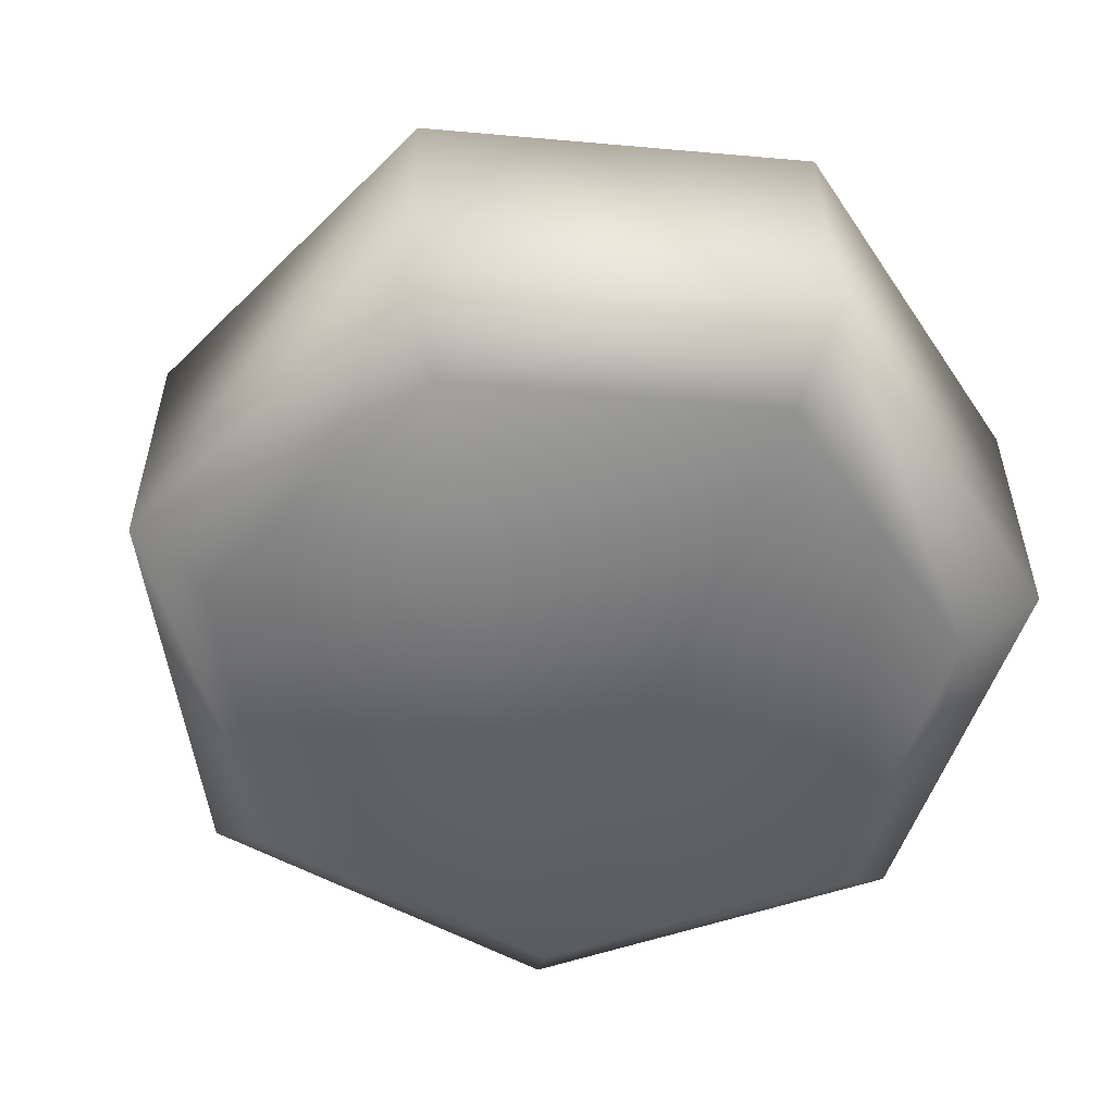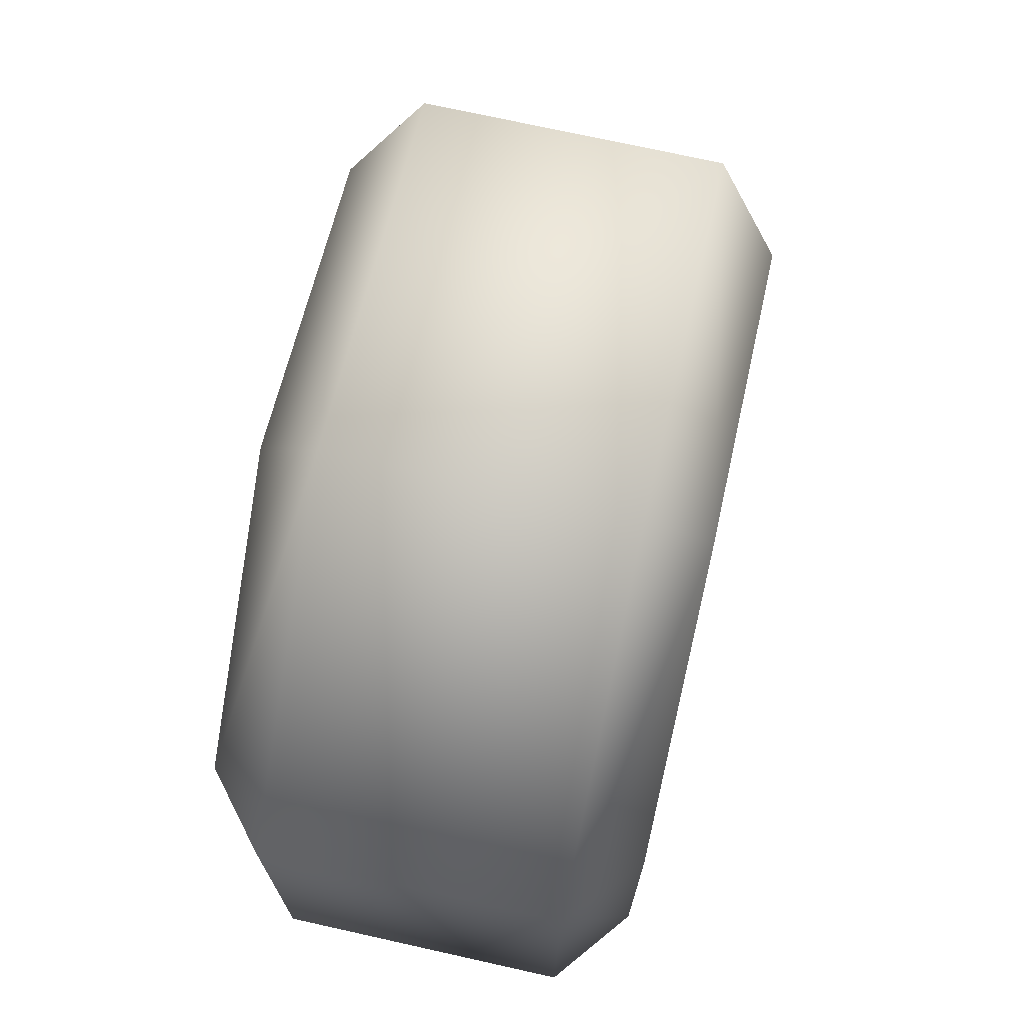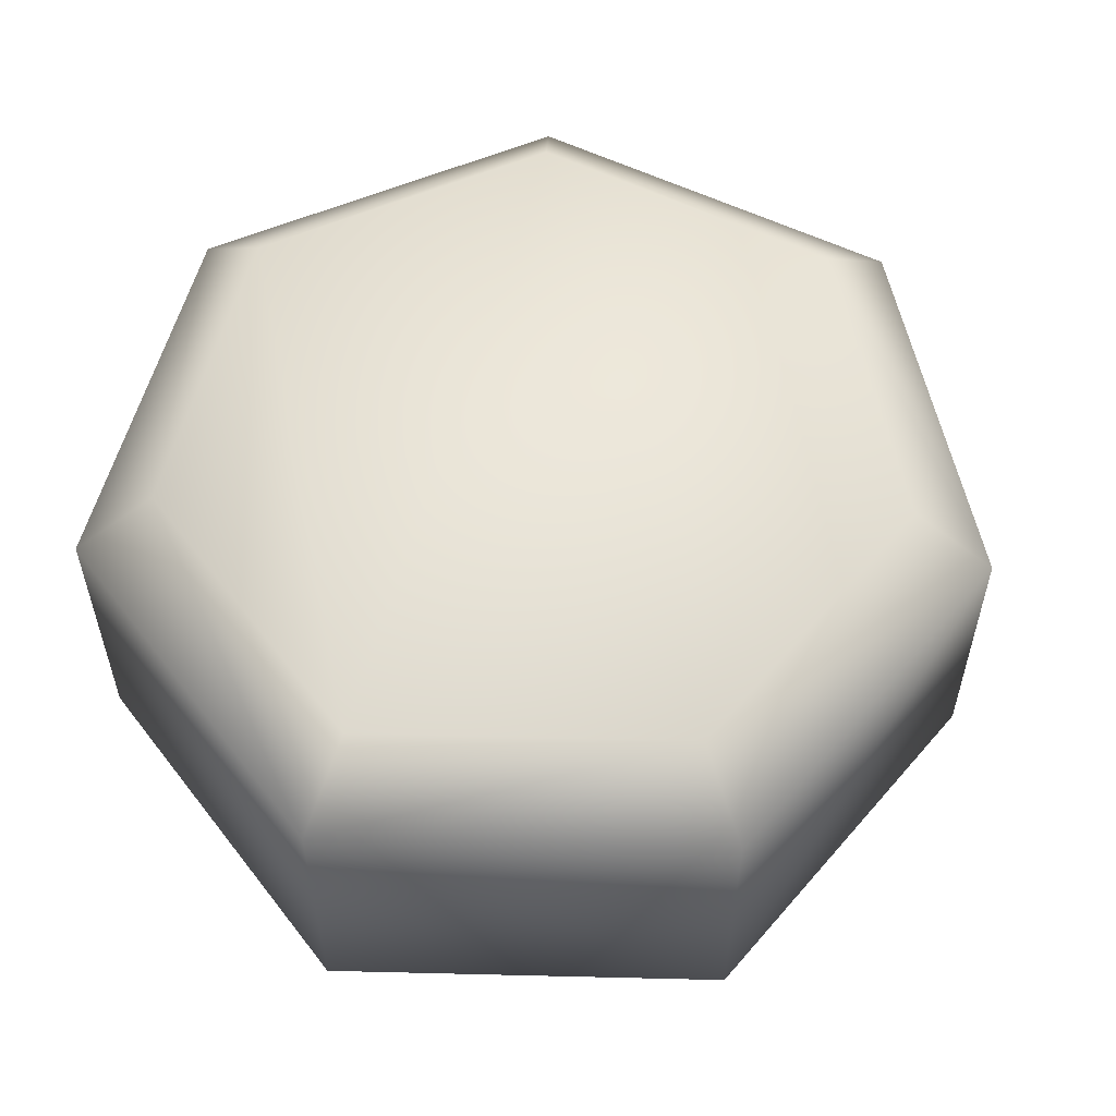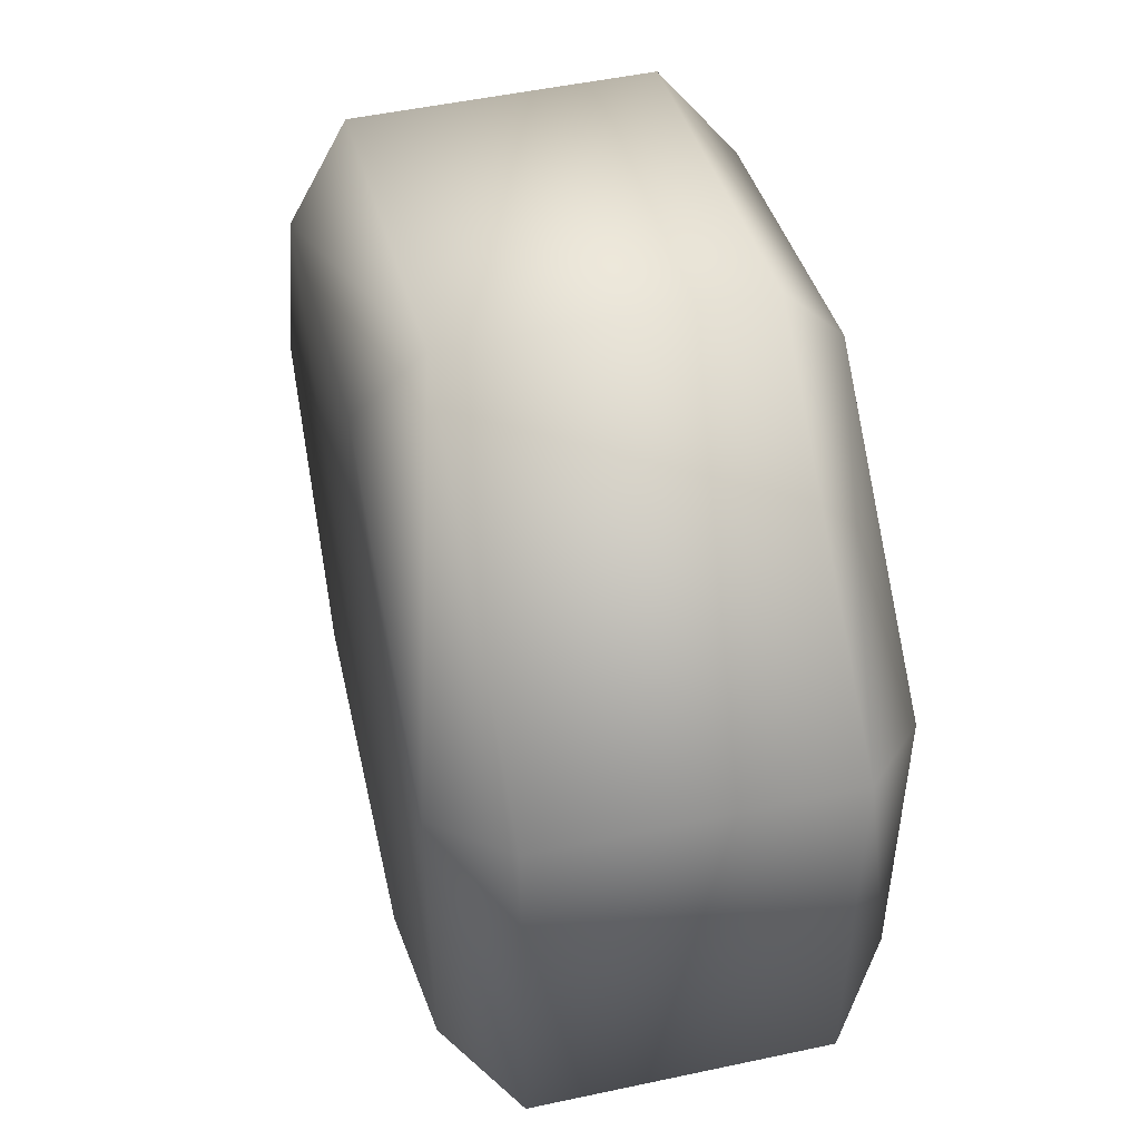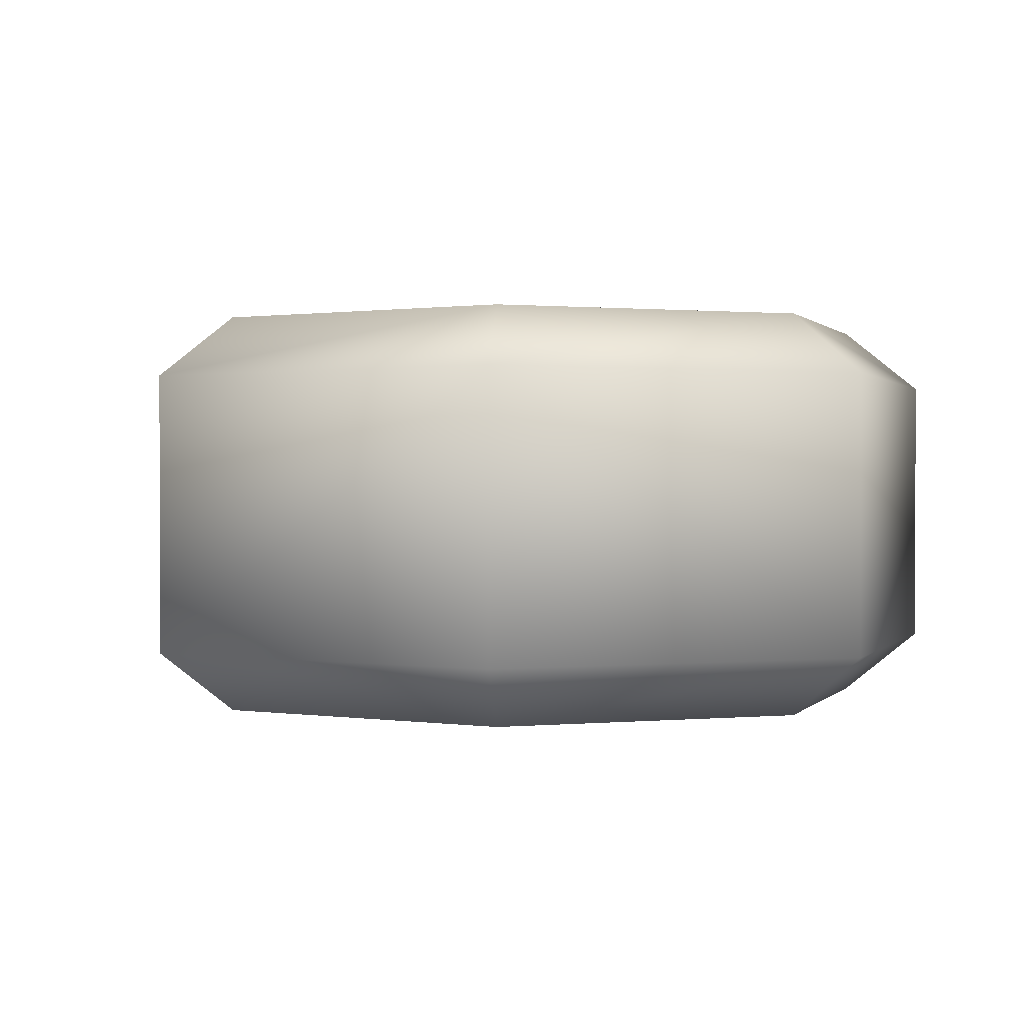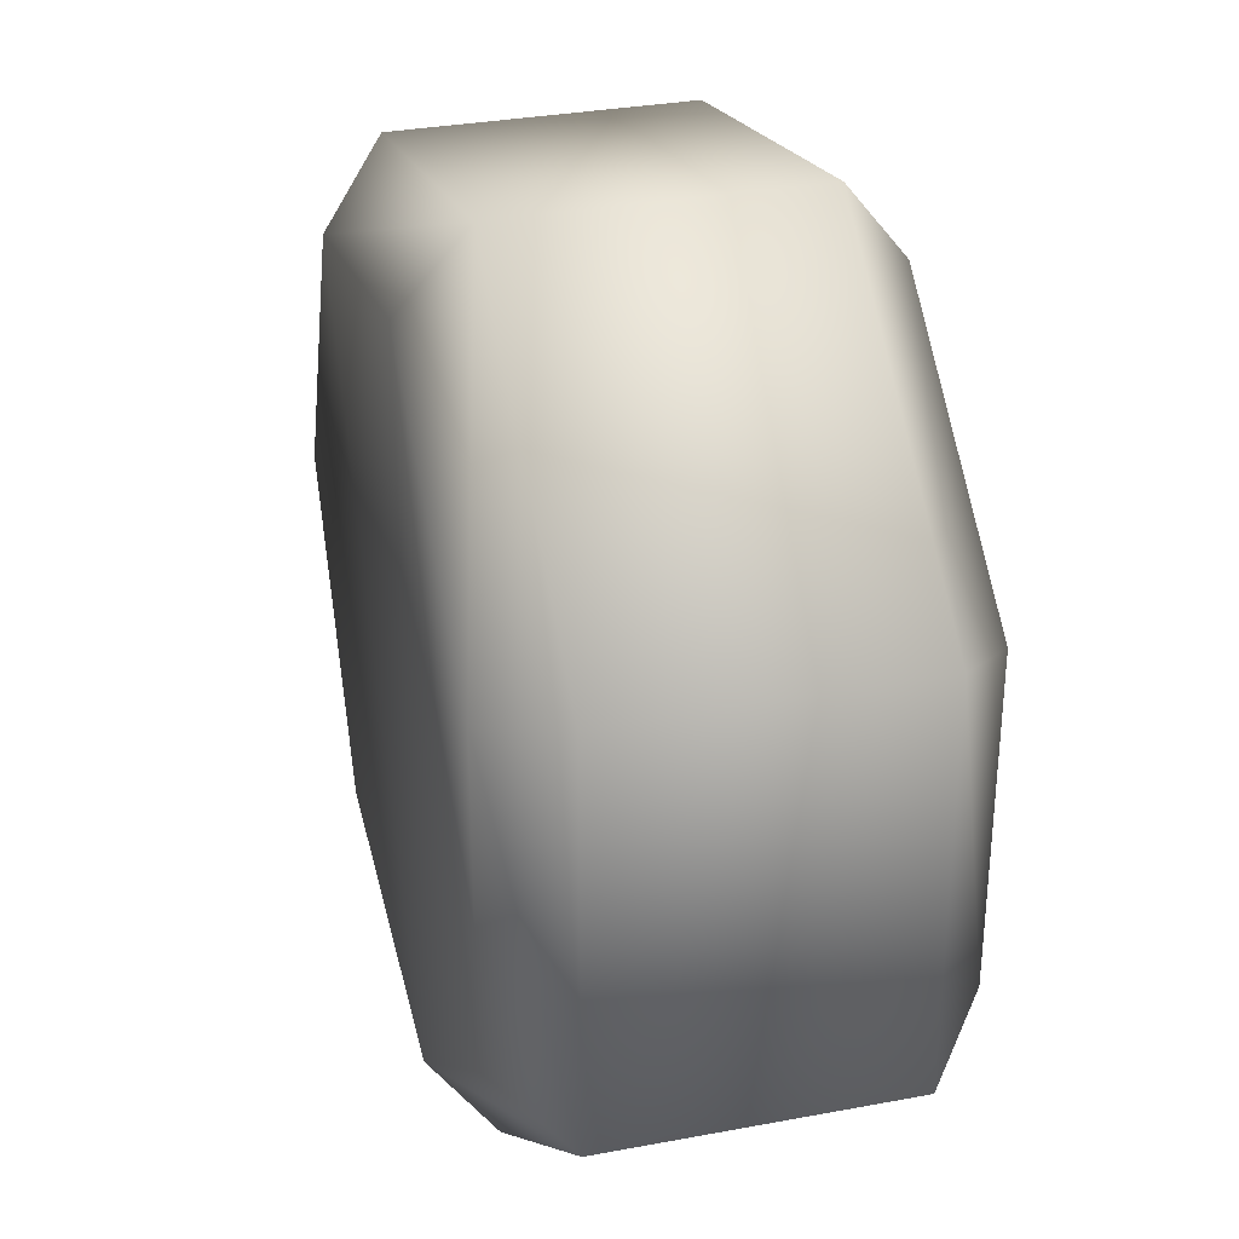
<metadata>
{"format":"obj","ext":"obj","renderer":"f3d","projection":"perspective","resolution":1024,"background":"white","views":[{"elev":-54.0,"azim":161.8,"up":"+Z"},{"elev":71.9,"azim":-77.4,"up":"+Y"},{"elev":56.2,"azim":14.3,"up":"+Z"},{"elev":49.9,"azim":-103.3,"up":"+Y"},{"elev":0.6,"azim":146.6,"up":"+Z"},{"elev":32.4,"azim":-104.6,"up":"+Y"}]}
</metadata>
<code>
o cube1_sep54
v 1.508 -1.11e-16 0.4959
v 0.9105 -1.24 0.4959
v -0.4315 -1.547 0.4959
v -1.508 -0.6883 0.4959
v -1.508 0.6883 0.4959
v -0.4315 1.547 0.4959
v 0.9105 1.24 0.4959
v 1.508 -1.11e-16 -0.4959
v 0.9105 -1.24 -0.4959
v -0.4315 -1.547 -0.4959
v -1.508 -0.6883 -0.4959
v -1.508 0.6883 -0.4959
v -0.4315 1.547 -0.4959
v 0.9105 1.24 -0.4959
v 0.7305 -1.015 0.7154
v 1.219 0 0.7154
v 0.7305 1.015 0.7154
v -0.3673 1.265 0.7154
v -1.248 0.563 0.7154
v -1.248 -0.563 0.7154
v -0.3673 -1.265 0.7154
v 1.219 -2.22e-16 -0.7154
v 0.7305 -1.015 -0.7154
v -0.3673 -1.265 -0.7154
v -1.248 -0.563 -0.7154
v -1.248 0.563 -0.7154
v -0.3673 1.265 -0.7154
v 0.7305 1.015 -0.7154
g cube1_sep54_cube1_sep28_auv
f 1 8 7
f 1 9 8
f 1 15 2
f 2 9 1
f 2 15 3
f 3 9 2
f 3 11 10
f 3 20 4
f 4 11 3
f 4 20 5
f 5 11 4
f 5 13 12
f 5 18 6
f 6 13 5
f 6 18 7
f 7 8 14
f 7 13 6
f 7 17 1
f 8 28 14
f 9 23 8
f 10 9 3
f 10 24 9
f 11 24 10
f 12 11 5
f 12 26 11
f 13 26 12
f 14 13 7
f 14 28 13
f 15 1 16
f 15 18 21
f 16 1 17
f 16 17 15
f 17 7 18
f 18 5 19
f 18 15 17
f 19 5 20
f 19 21 18
f 20 3 21
f 20 21 19
f 21 3 15
f 22 8 23
f 22 28 8
f 23 9 24
f 23 28 22
f 24 11 25
f 24 28 23
f 25 11 26
f 25 27 24
f 26 13 27
f 26 27 25
f 27 13 28
f 28 24 27

</code>
